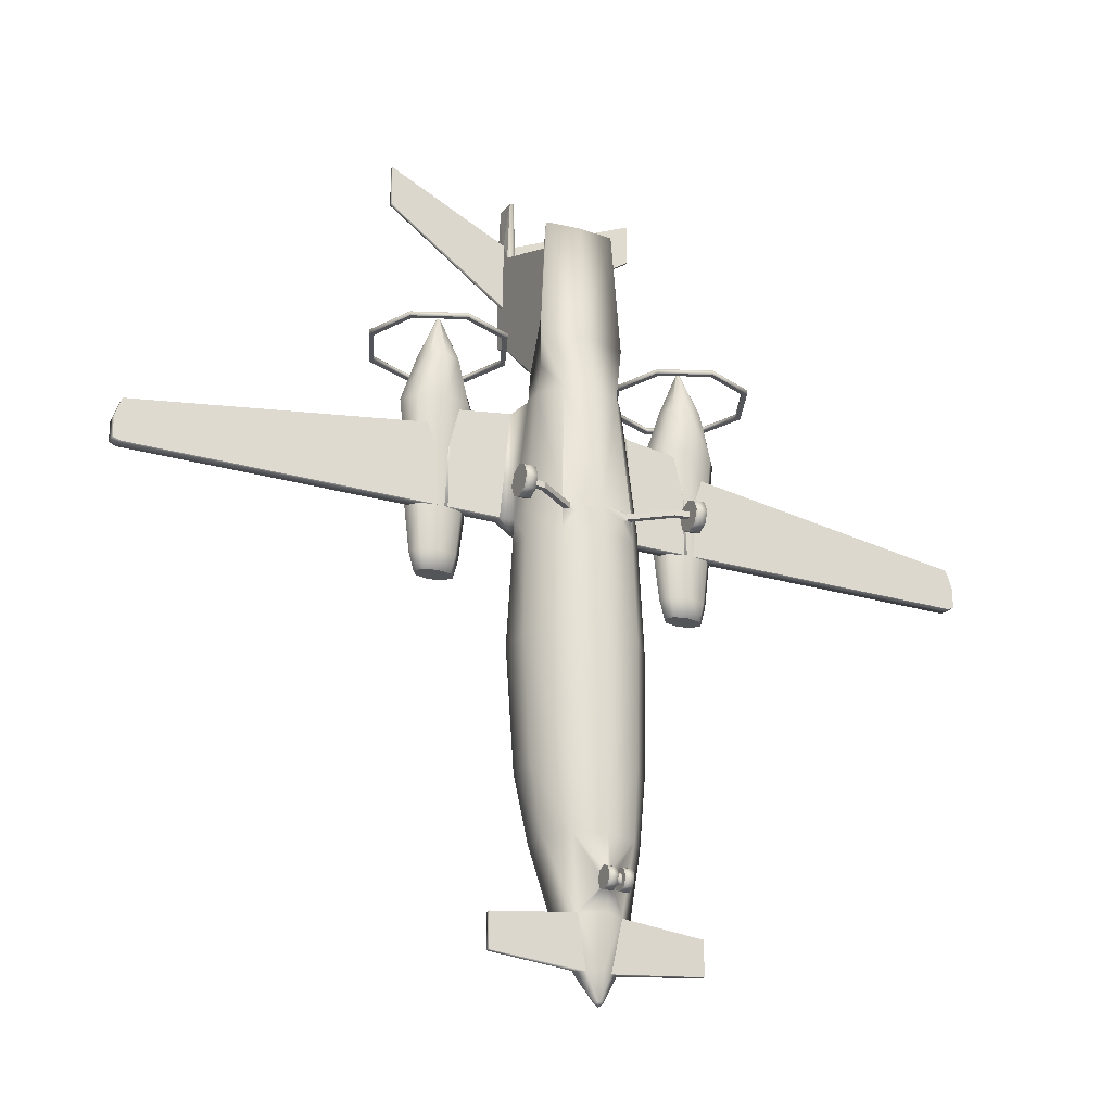
<metadata>
{"format":"obj","ext":"obj","renderer":"f3d","projection":"perspective","resolution":1024,"background":"white","views":[{"elev":-24.0,"azim":-26.1,"up":"+Z"}]}
</metadata>
<code>
o P180_Circle.005
v -1.288 0.2455 -0.2546
v -1.288 0.06805 -0.181
v -1.288 -0.005464 -0.003576
v -1.288 0.06805 0.1739
v -1.288 0.2455 0.2474
v -1.288 0.423 0.1739
v -1.288 0.4965 -0.003576
v -1.288 0.423 -0.181
v -1.465 0.2455 -0.2546
v -1.465 0.06805 -0.181
v -1.465 -0.005464 -0.003576
v -1.465 0.06805 0.1739
v -1.465 0.2455 0.2474
v -1.465 0.423 0.1739
v -1.465 0.4965 -0.003576
v -1.465 0.423 -0.181
v -0.05193 0.1764 -5.908
v -0.05193 0.05335 -5.857
v -0.05193 0.002366 -5.734
v -0.05193 0.05335 -5.611
v -0.05193 0.1764 -5.56
v -0.05193 0.2995 -5.611
v -0.05193 0.3505 -5.734
v -0.05193 0.2995 -5.857
v -0.1911 0.1764 -5.908
v -0.1911 0.05335 -5.857
v -0.1911 0.002366 -5.734
v -0.1911 0.05335 -5.611
v -0.1911 0.1764 -5.56
v -0.1911 0.2995 -5.611
v -0.1911 0.3505 -5.734
v -0.1911 0.2995 -5.857
v -2.066 3.022 2.761
v -2.861 2.691 2.761
v -3.191 1.891 2.761
v -2.861 1.092 2.761
v -2.066 0.7608 2.761
v -1.27 1.092 2.761
v -0.9409 1.891 2.761
v -1.27 2.691 2.761
v -2.066 3.022 2.832
v -2.861 2.691 2.832
v -3.191 1.891 2.832
v -2.861 1.092 2.832
v -2.066 0.7608 2.832
v -1.27 1.092 2.832
v -0.9409 1.891 2.832
v -1.27 2.691 2.832
v -2.066 2.937 2.764
v -2.802 2.631 2.764
v -3.107 1.891 2.764
v -2.802 1.152 2.764
v -2.066 0.8456 2.764
v -1.33 1.152 2.764
v -1.025 1.891 2.764
v -1.33 2.631 2.764
v -2.066 2.937 2.829
v -2.802 2.631 2.829
v -3.107 1.891 2.829
v -2.802 1.152 2.829
v -2.066 0.8456 2.829
v -1.33 1.152 2.829
v -1.025 1.891 2.829
v -1.33 2.631 2.829
v -0.559 2.01 -3.936
v -0.9044 1.565 -3.936
v -0.9044 1.016 -3.936
v -0.559 0.5708 -3.936
v -0.04016 0.8039 -7.324
v -0.06498 0.7696 -7.324
v -0.06498 0.7271 -7.324
v -0.04016 0.6928 -7.324
v -0.1945 0.7212 -6.909
v -0.1945 1.008 -6.909
v -0.3147 0.8848 -6.909
v -0.3147 0.8063 -6.909
v -0.3427 0.6717 -6.117
v -0.3427 1.361 -6.117
v -0.5544 1.107 -6.117
v -0.5544 0.8479 -6.117
v -0.5673 2.256 0.03126
v -0.9179 1.573 0.03126
v -0.9179 1.172 0.03126
v -0.5673 0.6871 0.03126
v -0.6043 0.6007 -1.953
v -0.9779 1.7 -1.953
v -0.6043 2.192 -1.953
v -0.9779 1.092 -1.953
v -0.4389 2.079 2.02
v -0.7102 1.55 2.02
v -0.7102 1.24 2.02
v -0.4389 0.8647 2.02
v -0.07435 1.744 5.05
v -0.1933 1.69 5.05
v -0.466 1.482 5.05
v -0.5608 1.24 5.051
v -1.646 0.7992 -6.248
v -1.646 0.8 -6.778
v -1.646 0.7275 -6.778
v -1.646 0.7205 -6.248
v -6.896 1.805 0.1371
v -6.889 2.01 0.1371
v -6.896 1.805 0.8048
v -6.889 2.01 0.8048
v -7 1.809 0.183
v -6.993 2.014 0.183
v -7 1.809 0.5106
v -6.993 2.014 0.5106
v -2.084 1.625 0.055
v -2.077 1.83 0.055
v -2.077 1.83 1.397
v -2.084 1.625 1.397
v -1.14 1.796 0.03961
v -0.9795 1.585 1.776
v -1.147 1.591 0.03961
v -0.972 1.79 1.776
v -0.02927 4.089 6.901
v -0.02927 3.722 6.901
v -0.07435 4.08 4.302
v -0.07435 4.08 6.029
v -0.552 0.6773 -0.07383
v -0.4828 0.5475 -5.027
v -0.4828 1.749 -5.027
v -0.7614 1.378 -5.027
v -0.7614 0.9187 -5.027
v -0.6865 1.18 3.037
v -0.6081 1.316 2.549
v -0.07435 2.013 2.549
v -0.6081 1.701 2.549
v -0.07435 3.713 5.842
v -0.07435 3.713 4.114
v -0.07435 3.929 4.98
v -0.07435 3.865 4.98
v -0.07435 3.929 6.149
v -0.07435 3.865 6.149
v -2.151 3.78 6.32
v -2.151 3.717 6.32
v -2.151 3.78 7.015
v -2.151 3.717 7.015
v -1.968 1.621 0.0531
v -1.95 1.826 1.657
v -1.961 1.826 0.0531
v -1.957 1.621 1.657
v -2.066 1.927 3.265
v -2.091 1.917 3.265
v -2.101 1.891 3.265
v -2.091 1.866 3.265
v -2.066 1.856 3.265
v -2.041 1.866 3.265
v -2.03 1.891 3.265
v -2.041 1.917 3.265
v -2.066 2.237 2.53
v -2.309 2.136 2.53
v -2.41 1.891 2.53
v -2.309 1.647 2.53
v -2.066 1.546 2.53
v -1.823 1.647 2.53
v -1.722 1.891 2.53
v -1.823 2.136 2.53
v -2.066 2.074 -0.9446
v -2.287 2.02 -0.9446
v -2.379 1.891 -0.9446
v -2.287 1.762 -0.9446
v -2.066 1.709 -0.9446
v -1.845 1.762 -0.9446
v -1.753 1.891 -0.9446
v -1.845 2.02 -0.9446
v -2.346 2.055 -0.6432
v -2.462 1.891 -0.6432
v -1.67 1.891 -0.6432
v -1.786 2.055 -0.6432
v -2.066 1.66 -0.6432
v -1.786 1.728 -0.6432
v -2.346 1.728 -0.6432
v -2.066 2.122 -0.6432
v -2.544 1.891 0.05974
v -1.728 2.089 0.05974
v -1.728 1.694 0.05974
v -2.404 1.694 0.05974
v -2.404 2.089 0.05974
v -1.587 1.891 0.05974
v -2.066 1.612 0.05974
v -2.066 2.171 0.05974
v -2.565 1.891 0.9983
v -1.713 2.097 0.9983
v -1.713 1.685 0.9983
v -2.419 1.685 0.9983
v -2.419 2.097 0.9983
v -1.567 1.891 0.9983
v -2.066 1.6 0.9983
v -2.066 2.182 0.9983
v -2.657 1.891 1.793
v -1.648 2.135 1.793
v -1.648 1.647 1.793
v -2.484 1.647 1.793
v -2.484 2.135 1.793
v -1.475 1.891 1.793
v -2.066 1.546 1.793
v -2.066 2.236 1.793
v -2.066 1.891 -0.9446
v -1.465 0.2455 -0.003576
v -0.552 0.6773 0.01522
v -0.4485 0.6469 0.01442
v -0.4485 0.6469 -0.07462
v -1.054 0.2336 -0.0481
v -1.054 0.2336 0.04095
v -1.086 0.3166 0.04095
v -1.086 0.3166 -0.0481
v -0.05193 0.1764 -5.821
v -0.05193 0.1149 -5.795
v -0.05193 0.0894 -5.734
v -0.05193 0.1149 -5.672
v -0.05193 0.1764 -5.647
v -0.05193 0.238 -5.672
v -0.05193 0.2635 -5.734
v -0.05193 0.238 -5.795
v -0.1911 0.1764 -5.734
v -1.288 0.29 -0.0481
v -1.288 0.29 0.04095
v -0.5673 0.6871 0.03126
v -1.288 0.201 0.04095
v -0.3827 0.6195 -0.1169
v -1.288 0.201 -0.0481
v -0.05193 0.4444 -5.703
v -0.05193 0.4465 -5.526
v -0.5756 0.6677 -0.4132
v -0.5756 2.242 -0.4132
v -0.9313 1.602 -0.4132
v -0.9313 1.154 -0.4132
v 1.288 0.2455 -0.2546
v 1.288 0.06805 -0.181
v 1.288 -0.005464 -0.003576
v 1.288 0.06805 0.1739
v 1.288 0.2455 0.2474
v 1.288 0.423 0.1739
v 1.288 0.4965 -0.003576
v 1.288 0.423 -0.181
v 1.465 0.2455 -0.2546
v 1.465 0.06805 -0.181
v 1.465 -0.005464 -0.003576
v 1.465 0.06805 0.1739
v 1.465 0.2455 0.2474
v 1.465 0.423 0.1739
v 1.465 0.4965 -0.003576
v 1.465 0.423 -0.181
v 0.05193 0.1764 -5.908
v 0.05193 0.05335 -5.857
v 0.05193 0.002366 -5.734
v 0.05193 0.05335 -5.611
v 0.05193 0.1764 -5.56
v 0.05193 0.2995 -5.611
v 0.05193 0.3505 -5.734
v 0.05193 0.2995 -5.857
v 0.1911 0.1764 -5.908
v 0.1911 0.05335 -5.857
v 0.1911 0.002366 -5.734
v 0.1911 0.05335 -5.611
v 0.1911 0.1764 -5.56
v 0.1911 0.2995 -5.611
v 0.1911 0.3505 -5.734
v 0.1911 0.2995 -5.857
v 2.066 3.022 2.761
v 2.861 2.691 2.761
v 3.191 1.891 2.761
v 2.861 1.092 2.761
v 2.066 0.7608 2.761
v 1.27 1.092 2.761
v 0.9409 1.891 2.761
v 1.27 2.691 2.761
v 2.066 3.022 2.832
v 2.861 2.691 2.832
v 3.191 1.891 2.832
v 2.861 1.092 2.832
v 2.066 0.7608 2.832
v 1.27 1.092 2.832
v 0.9409 1.891 2.832
v 1.27 2.691 2.832
v 2.066 2.937 2.764
v 2.802 2.631 2.764
v 3.107 1.891 2.764
v 2.802 1.152 2.764
v 2.066 0.8456 2.764
v 1.33 1.152 2.764
v 1.025 1.891 2.764
v 1.33 2.631 2.764
v 2.066 2.937 2.829
v 2.802 2.631 2.829
v 3.107 1.891 2.829
v 2.802 1.152 2.829
v 2.066 0.8456 2.829
v 1.33 1.152 2.829
v 1.025 1.891 2.829
v 1.33 2.631 2.829
v 0 2.18 -3.936
v 0.559 2.01 -3.936
v 0.9044 1.565 -3.936
v 0.9044 1.016 -3.936
v 0.559 0.5708 -3.936
v 0 0.4009 -3.936
v 0 0.817 -7.324
v 0.04016 0.8039 -7.324
v 0.06498 0.7696 -7.324
v 0.06498 0.7271 -7.324
v 0.04016 0.6928 -7.324
v 0 0.6797 -7.324
v 0.1945 0.7212 -6.909
v 0 0.5632 -6.909
v 0.1945 1.008 -6.909
v 0.3147 0.8848 -6.909
v 0.3147 0.8063 -6.909
v 0 1.055 -6.909
v 0.3427 0.6717 -6.117
v 0.3427 1.361 -6.117
v 0 0.4418 -6.117
v 0.5544 1.107 -6.117
v 0.5544 0.8479 -6.117
v 0 1.458 -6.117
v 0 2.442 0.03126
v 0.5673 2.256 0.03126
v 0.9179 1.573 0.03126
v 0.9179 1.172 0.03126
v 0.5673 0.6871 0.03126
v 0 0.5019 0.03126
v 0 0.4129 -1.953
v 0.6043 0.6007 -1.953
v 0.9779 1.7 -1.953
v 0.6043 2.192 -1.953
v 0.9779 1.092 -1.953
v 0 2.38 -1.953
v 0 2.222 2.02
v 0.4389 2.079 2.02
v 0.7102 1.55 2.02
v 0.7102 1.24 2.02
v 0.4389 0.8647 2.02
v 0 0.7214 2.02
v 0 1.764 5.05
v 0.07435 1.744 5.05
v 0.1933 1.69 5.05
v 0.466 1.482 5.05
v 0.5608 1.24 5.051
v 0 1.186 5.05
v 1.646 0.7992 -6.248
v 1.646 0.8 -6.778
v 1.646 0.7275 -6.778
v 1.646 0.7205 -6.248
v 0 0.7484 -7.386
v 6.896 1.805 0.1371
v 6.889 2.01 0.1371
v 6.896 1.805 0.8048
v 6.889 2.01 0.8048
v 7 1.809 0.183
v 6.993 2.014 0.183
v 7 1.809 0.5106
v 6.993 2.014 0.5106
v 2.084 1.625 0.055
v 2.077 1.83 0.055
v 2.077 1.83 1.397
v 2.084 1.625 1.397
v 1.14 1.796 0.03961
v 0.9795 1.585 1.776
v 1.147 1.591 0.03961
v 0.972 1.79 1.776
v 0.02927 4.089 6.901
v 0.02927 3.722 6.901
v 0 4.089 6.901
v 0 3.722 6.901
v 0.07435 4.08 4.302
v 0 4.08 4.302
v 0 4.08 6.029
v 0.07435 4.08 6.029
v 0 1.657 5.099
v 0.552 0.6773 -0.07383
v 0.4828 0.5475 -5.027
v 0.4828 1.749 -5.027
v 0 0.4057 -5.027
v 0.7614 1.378 -5.027
v 0.7614 0.9187 -5.027
v 0 1.891 -5.027
v 0.6865 1.18 3.037
v 0.6081 1.316 2.549
v 0.07435 2.013 2.549
v 0 2.132 2.549
v 0 1.086 3.112
v 0.6081 1.701 2.549
v 0.07435 3.713 5.842
v 0 3.713 5.842
v 0 3.713 4.114
v 0.07435 3.713 4.114
v 0.07435 3.929 4.98
v 0.07435 3.865 4.98
v 0.07435 3.929 6.149
v 0.07435 3.865 6.149
v 2.151 3.78 6.32
v 2.151 3.717 6.32
v 2.151 3.78 7.015
v 2.151 3.717 7.015
v 1.968 1.621 0.0531
v 1.95 1.826 1.657
v 1.961 1.826 0.0531
v 1.957 1.621 1.657
v 2.066 1.927 3.265
v 2.091 1.917 3.265
v 2.101 1.891 3.265
v 2.091 1.866 3.265
v 2.066 1.856 3.265
v 2.041 1.866 3.265
v 2.03 1.891 3.265
v 2.041 1.917 3.265
v 2.066 2.237 2.53
v 2.309 2.136 2.53
v 2.41 1.891 2.53
v 2.309 1.647 2.53
v 2.066 1.546 2.53
v 1.823 1.647 2.53
v 1.722 1.891 2.53
v 1.823 2.136 2.53
v 2.066 2.074 -0.9446
v 2.287 2.02 -0.9446
v 2.379 1.891 -0.9446
v 2.287 1.762 -0.9446
v 2.066 1.709 -0.9446
v 1.845 1.762 -0.9446
v 1.753 1.891 -0.9446
v 1.845 2.02 -0.9446
v 2.346 2.055 -0.6432
v 2.462 1.891 -0.6432
v 1.67 1.891 -0.6432
v 1.786 2.055 -0.6432
v 2.066 1.66 -0.6432
v 1.786 1.728 -0.6432
v 2.346 1.728 -0.6432
v 2.066 2.122 -0.6432
v 2.544 1.891 0.05974
v 1.728 2.089 0.05974
v 1.728 1.694 0.05974
v 2.404 1.694 0.05974
v 2.404 2.089 0.05974
v 1.587 1.891 0.05974
v 2.066 1.612 0.05974
v 2.066 2.171 0.05974
v 2.565 1.891 0.9983
v 1.713 2.097 0.9983
v 1.713 1.685 0.9983
v 2.419 1.685 0.9983
v 2.419 2.097 0.9983
v 1.567 1.891 0.9983
v 2.066 1.6 0.9983
v 2.066 2.182 0.9983
v 2.657 1.891 1.793
v 1.648 2.135 1.793
v 1.648 1.647 1.793
v 2.484 1.647 1.793
v 2.484 2.135 1.793
v 1.475 1.891 1.793
v 2.066 1.546 1.793
v 2.066 2.236 1.793
v 2.066 1.891 -0.9446
v 1.465 0.2455 -0.003576
v 0.552 0.6773 0.01522
v 0.4485 0.6469 0.01442
v 0.4485 0.6469 -0.07462
v 1.054 0.2336 -0.0481
v 1.054 0.2336 0.04095
v 1.086 0.3166 0.04095
v 1.086 0.3166 -0.0481
v 0.05193 0.1764 -5.821
v 0.05193 0.1149 -5.795
v 0.05193 0.0894 -5.734
v 0.05193 0.1149 -5.672
v 0.05193 0.1764 -5.647
v 0.05193 0.238 -5.672
v 0.05193 0.2635 -5.734
v 0.05193 0.238 -5.795
v 0 0.1764 -5.821
v 0 0.1149 -5.795
v 0 0.0894 -5.734
v 0 0.1149 -5.672
v 0 0.1764 -5.647
v 0 0.238 -5.672
v 0 0.2635 -5.734
v 0 0.238 -5.795
v 0.1911 0.1764 -5.734
v 1.288 0.29 -0.0481
v 1.288 0.29 0.04095
v 0.5673 0.6871 0.03126
v 1.288 0.201 0.04095
v 0.3827 0.6195 -0.1169
v 1.288 0.201 -0.0481
v 0.05193 0.4444 -5.703
v 0.05193 0.4465 -5.526
v 0 0.4304 -5.703
v 0 0.4325 -5.526
v 0.5756 0.6677 -0.4132
v 0.5756 2.242 -0.4132
v 0.9313 1.602 -0.4132
v 0.9313 1.154 -0.4132
v 0 2.428 -0.4132
v 0 0.4812 -0.4307
f 44 45 61 60
f 38 37 53 54
f 45 46 62 61
f 39 38 54 55
f 46 47 63 62
f 40 39 55 56
f 47 48 64 63
f 33 40 56 49
f 34 33 49 50
f 48 41 57 64
f 41 42 58 57
f 35 34 50 51
f 42 43 59 58
f 36 35 51 52
f 43 44 60 59
f 37 36 52 53
f 73 77 100 99
f 80 76 98 97
f 101 103 107 105
f 109 112 103 101
f 111 110 102 104
f 104 102 106 108
f 131 130 135 133
f 128 93 130 131
f 133 135 139 137
f 119 131 133 132
f 120 119 132 134
f 134 132 136 138
f 117 134 135 118
f 120 134 117
f 118 135 130
f 115 114 143 140
f 116 113 142 141
f 166 200 160 167
f 164 200 166 165
f 163 162 200 164
f 160 200 162 161
f 16 201 15
f 14 201 13
f 12 201 11
f 10 201 9
f 9 201 16
f 15 201 14
f 13 201 12
f 11 201 10
f 5 4 221
f 1 8 218
f 4 3 221
f 3 2 223
f 7 6 219
f 2 1 223
f 8 7 218
f 6 5 219
f 23 215 216 24
f 21 213 214 22
f 19 211 212 20
f 17 209 210 18
f 24 216 209 17
f 22 214 215 23
f 20 212 213 21
f 18 210 211 19
f 26 217 25
f 25 217 32
f 31 217 30
f 29 217 28
f 27 217 26
f 32 217 31
f 30 217 29
f 28 217 27
f 479 492 225 214
f 214 225 224 215
f 215 224 491 480
f 219 5 221
f 219 221 206 207
f 218 219 207 208
f 218 208 205 223
f 221 223 205 206
f 205 204 203 206
f 205 208 121 204
f 208 207 202 121
f 3 223 221
f 218 223 1
f 218 7 219
f 207 206 203 202
f 273 289 290 274
f 267 283 282 266
f 274 290 291 275
f 268 284 283 267
f 275 291 292 276
f 269 285 284 268
f 276 292 293 277
f 262 278 285 269
f 263 279 278 262
f 277 293 286 270
f 270 286 287 271
f 264 280 279 263
f 271 287 288 272
f 265 281 280 264
f 272 288 289 273
f 266 282 281 265
f 306 344 345 312
f 316 342 343 310
f 347 351 353 349
f 355 347 349 358
f 357 350 348 356
f 350 354 352 348
f 388 390 392 385
f 381 388 385 337
f 390 394 396 392
f 367 389 390 388
f 370 391 389 367
f 391 395 393 389
f 363 364 392 391
f 370 363 391
f 364 385 392
f 361 397 400 360
f 362 398 399 359
f 423 424 417 457
f 421 422 423 457
f 420 421 457 419
f 417 418 419 457
f 245 244 458
f 243 242 458
f 241 240 458
f 239 238 458
f 238 245 458
f 244 243 458
f 242 241 458
f 240 239 458
f 234 486 233
f 230 483 237
f 233 486 232
f 232 488 231
f 236 484 235
f 231 488 230
f 237 483 236
f 235 484 234
f 252 253 473 472
f 250 251 471 470
f 248 249 469 468
f 246 247 467 466
f 253 246 466 473
f 251 252 472 471
f 249 250 470 469
f 247 248 468 467
f 255 254 482
f 254 261 482
f 260 259 482
f 258 257 482
f 256 255 482
f 261 260 482
f 259 258 482
f 257 256 482
f 479 471 490 492
f 471 472 489 490
f 472 480 491 489
f 484 486 234
f 484 464 463 486
f 483 465 464 484
f 483 488 462 465
f 486 463 462 488
f 462 463 460 461
f 462 461 372 465
f 465 372 459 464
f 232 486 488
f 483 230 488
f 483 484 236
f 464 459 460 463
f 5 13 12 4
f 3 11 10 2
f 8 16 15 7
f 6 14 13 5
f 4 12 11 3
f 2 10 9 1
f 1 9 16 8
f 7 15 14 6
f 21 29 28 20
f 19 27 26 18
f 24 32 31 23
f 22 30 29 21
f 20 28 27 19
f 18 26 25 17
f 17 25 32 24
f 23 31 30 22
f 36 44 43 35
f 34 42 41 33
f 33 41 48 40
f 39 47 46 38
f 37 45 44 36
f 35 43 42 34
f 40 48 47 39
f 38 46 45 37
f 52 51 59 60
f 50 49 57 58
f 49 56 64 57
f 55 54 62 63
f 53 52 60 61
f 51 50 58 59
f 56 55 63 64
f 54 53 61 62
f 73 72 305 307
f 74 69 70 75
f 75 70 71 76
f 76 71 72 73
f 311 300 69 74
f 317 311 74 78
f 79 75 76 80
f 78 74 75 79
f 77 73 307 314
f 491 224 77 314
f 123 78 79 124
f 124 79 80 125
f 125 80 77 122
f 378 317 78 123
f 87 227 497 329
f 228 82 81 227
f 229 83 82 228
f 226 84 83 229
f 227 81 318 497
f 65 87 329 294
f 68 85 88 67
f 67 88 86 66
f 66 86 87 65
f 299 324 85 68
f 83 91 90 82
f 84 92 91 83
f 81 89 330 318
f 323 335 92 220
f 110 109 101 102
f 126 96 95 127
f 383 341 96 126
f 129 94 93 128
f 127 95 94 129
f 97 98 99 100
f 76 73 99 98
f 77 80 97 100
f 69 300 346
f 305 72 346
f 70 69 346
f 71 70 346
f 72 71 346
f 112 111 104 103
f 105 107 108 106
f 102 101 105 106
f 103 104 108 107
f 141 142 110 111
f 140 143 112 109
f 143 141 111 112
f 142 140 109 110
f 81 82 115 113
f 90 89 116 114
f 82 90 114 115
f 89 81 113 116
f 369 120 117 365
f 130 386 366 118
f 336 93 371
f 94 95 371
f 96 341 371
f 93 94 371
f 95 96 371
f 119 120 369 368
f 387 131 119 368
f 118 366 365 117
f 294 378 123 65
f 67 125 122 68
f 66 124 125 67
f 65 123 124 66
f 68 122 375 299
f 91 127 129 90
f 90 129 128 89
f 335 383 126 92
f 89 128 382 330
f 92 126 127 91
f 382 128 131 387
f 93 336 386 130
f 137 139 138 136
f 135 134 138 139
f 132 133 137 136
f 113 115 140 142
f 114 116 141 143
f 149 148 156 157
f 147 146 154 155
f 145 144 152 153
f 144 151 159 152
f 150 149 157 158
f 148 147 155 156
f 146 145 153 154
f 151 150 158 159
f 169 168 161 162
f 171 170 166 167
f 173 172 164 165
f 174 169 162 163
f 168 175 160 161
f 175 171 167 160
f 170 173 165 166
f 172 174 163 164
f 182 179 174 172
f 181 178 173 170
f 183 177 171 175
f 180 183 175 168
f 179 176 169 174
f 178 182 172 173
f 177 181 170 171
f 176 180 168 169
f 184 188 180 176
f 185 189 181 177
f 186 190 182 178
f 187 184 176 179
f 188 191 183 180
f 191 185 177 183
f 189 186 178 181
f 190 187 179 182
f 198 195 187 190
f 197 194 186 189
f 199 193 185 191
f 196 199 191 188
f 195 192 184 187
f 194 198 190 186
f 193 197 189 185
f 192 196 188 184
f 154 153 196 192
f 159 158 197 193
f 157 156 198 194
f 155 154 192 195
f 153 152 199 196
f 152 159 193 199
f 158 157 194 197
f 156 155 195 198
f 215 480 481 216
f 213 478 479 214
f 211 476 477 212
f 209 474 475 210
f 216 481 474 209
f 375 122 225 492
f 212 477 478 213
f 210 475 476 211
f 122 77 224 225
f 85 226 229 88
f 88 229 228 86
f 203 323 84 202
f 222 323 203 204
f 86 228 227 87
f 498 226 85 324
f 84 226 121 202
f 121 226 222 204
f 222 226 498 323
f 234 233 241 242
f 232 231 239 240
f 237 236 244 245
f 235 234 242 243
f 233 232 240 241
f 231 230 238 239
f 230 237 245 238
f 236 235 243 244
f 250 249 257 258
f 248 247 255 256
f 253 252 260 261
f 251 250 258 259
f 249 248 256 257
f 247 246 254 255
f 246 253 261 254
f 252 251 259 260
f 265 264 272 273
f 263 262 270 271
f 262 269 277 270
f 268 267 275 276
f 266 265 273 274
f 264 263 271 272
f 269 268 276 277
f 267 266 274 275
f 281 289 288 280
f 279 287 286 278
f 278 286 293 285
f 284 292 291 283
f 282 290 289 281
f 280 288 287 279
f 285 293 292 284
f 283 291 290 282
f 306 307 305 304
f 308 309 302 301
f 309 310 303 302
f 310 306 304 303
f 311 308 301 300
f 317 313 308 311
f 315 316 310 309
f 313 315 309 308
f 312 314 307 306
f 491 314 312 489
f 374 376 315 313
f 376 377 316 315
f 377 373 312 316
f 378 374 313 317
f 327 329 497 494
f 495 494 319 320
f 496 495 320 321
f 493 496 321 322
f 494 497 318 319
f 295 294 329 327
f 298 297 328 325
f 297 296 326 328
f 296 295 327 326
f 299 298 325 324
f 321 320 332 333
f 322 321 333 334
f 319 318 330 331
f 323 485 334 335
f 356 348 347 355
f 379 380 339 340
f 383 379 340 341
f 384 381 337 338
f 380 384 338 339
f 342 345 344 343
f 310 343 344 306
f 312 345 342 316
f 301 346 300
f 305 346 304
f 302 346 301
f 303 346 302
f 304 346 303
f 358 349 350 357
f 351 352 354 353
f 348 352 351 347
f 349 353 354 350
f 398 357 356 399
f 397 355 358 400
f 400 358 357 398
f 399 356 355 397
f 319 359 361 320
f 332 360 362 331
f 320 361 360 332
f 331 362 359 319
f 369 365 363 370
f 385 364 366 386
f 336 371 337
f 338 371 339
f 340 371 341
f 337 371 338
f 339 371 340
f 367 368 369 370
f 387 368 367 388
f 364 363 365 366
f 294 295 374 378
f 297 298 373 377
f 296 297 377 376
f 295 296 376 374
f 298 299 375 373
f 333 332 384 380
f 332 331 381 384
f 335 334 379 383
f 331 330 382 381
f 334 333 380 379
f 382 387 388 381
f 337 385 386 336
f 394 393 395 396
f 392 396 395 391
f 389 393 394 390
f 359 399 397 361
f 360 400 398 362
f 406 414 413 405
f 404 412 411 403
f 402 410 409 401
f 401 409 416 408
f 407 415 414 406
f 405 413 412 404
f 403 411 410 402
f 408 416 415 407
f 426 419 418 425
f 428 424 423 427
f 430 422 421 429
f 431 420 419 426
f 425 418 417 432
f 432 417 424 428
f 427 423 422 430
f 429 421 420 431
f 439 429 431 436
f 438 427 430 435
f 440 432 428 434
f 437 425 432 440
f 436 431 426 433
f 435 430 429 439
f 434 428 427 438
f 433 426 425 437
f 441 433 437 445
f 442 434 438 446
f 443 435 439 447
f 444 436 433 441
f 445 437 440 448
f 448 440 434 442
f 446 438 435 443
f 447 439 436 444
f 455 447 444 452
f 454 446 443 451
f 456 448 442 450
f 453 445 448 456
f 452 444 441 449
f 451 443 447 455
f 450 442 446 454
f 449 441 445 453
f 411 449 453 410
f 416 450 454 415
f 414 451 455 413
f 412 452 449 411
f 410 453 456 409
f 409 456 450 416
f 415 454 451 414
f 413 455 452 412
f 472 473 481 480
f 470 471 479 478
f 468 469 477 476
f 466 467 475 474
f 473 466 474 481
f 375 492 490 373
f 469 470 478 477
f 467 468 476 475
f 373 490 489 312
f 325 328 496 493
f 328 326 495 496
f 460 459 322 323
f 487 461 460 323
f 326 327 494 495
f 498 324 325 493
f 322 459 372 493
f 372 461 487 493
f 487 323 498 493

</code>
